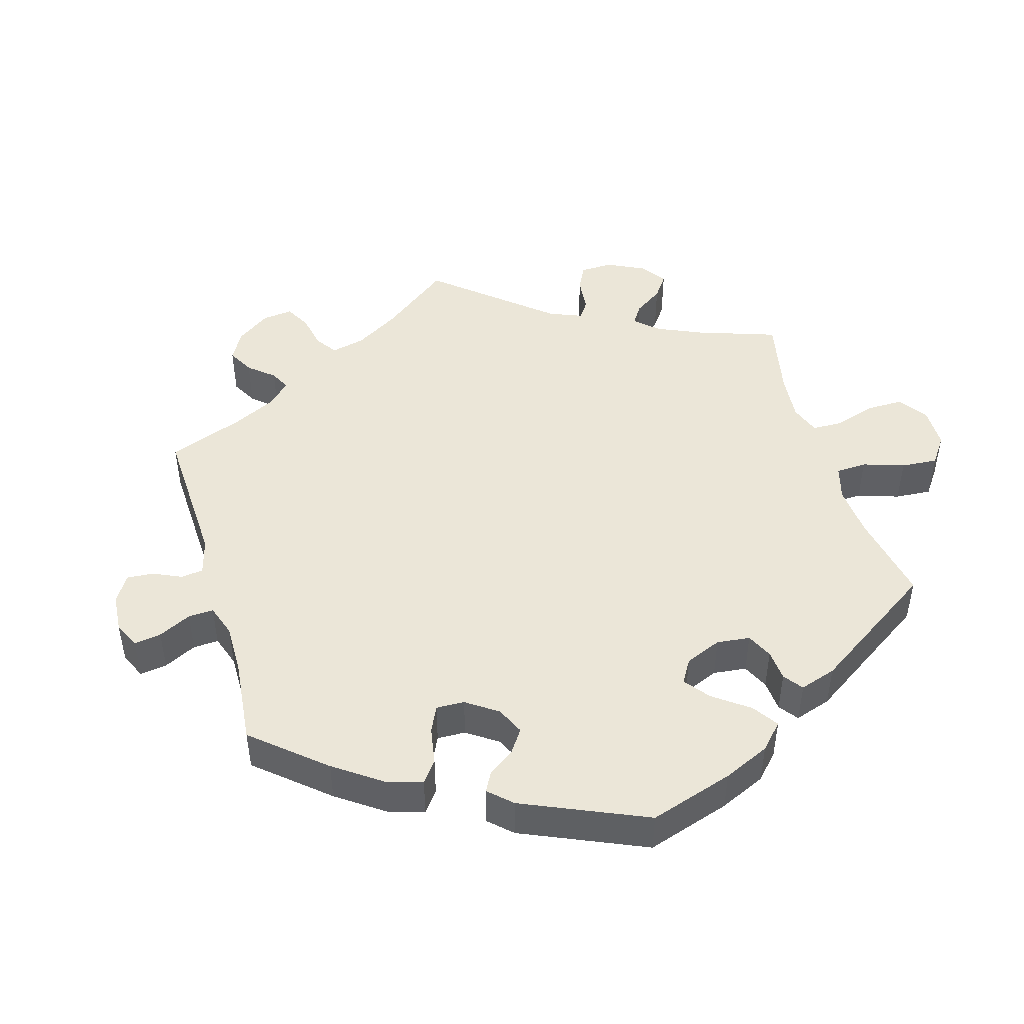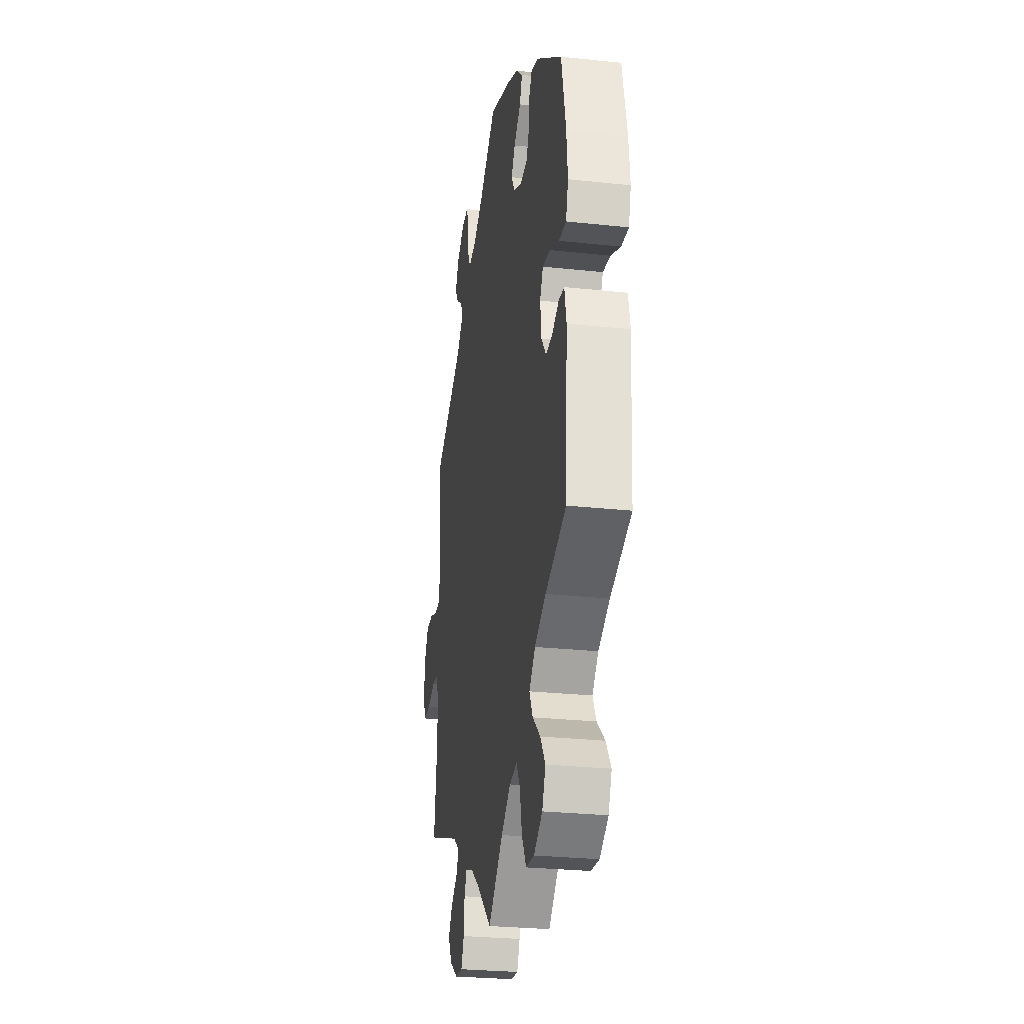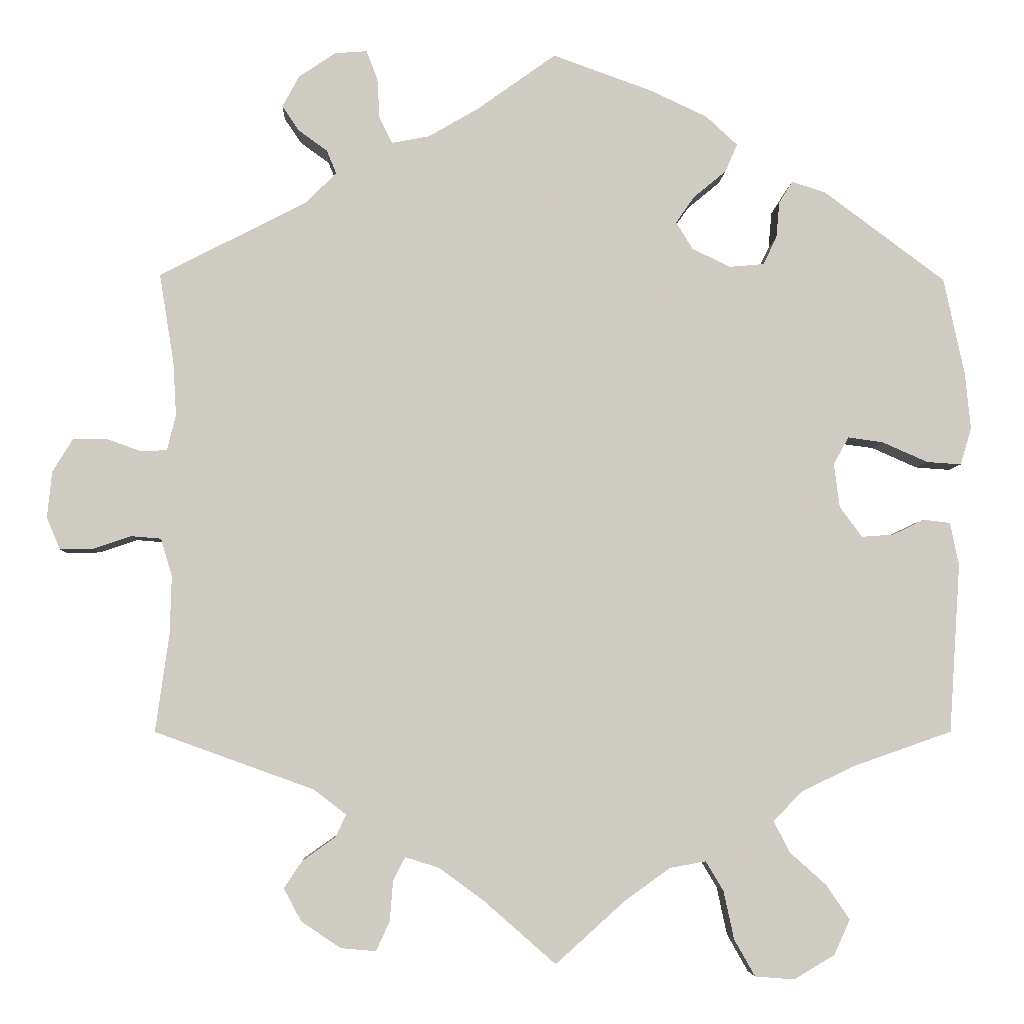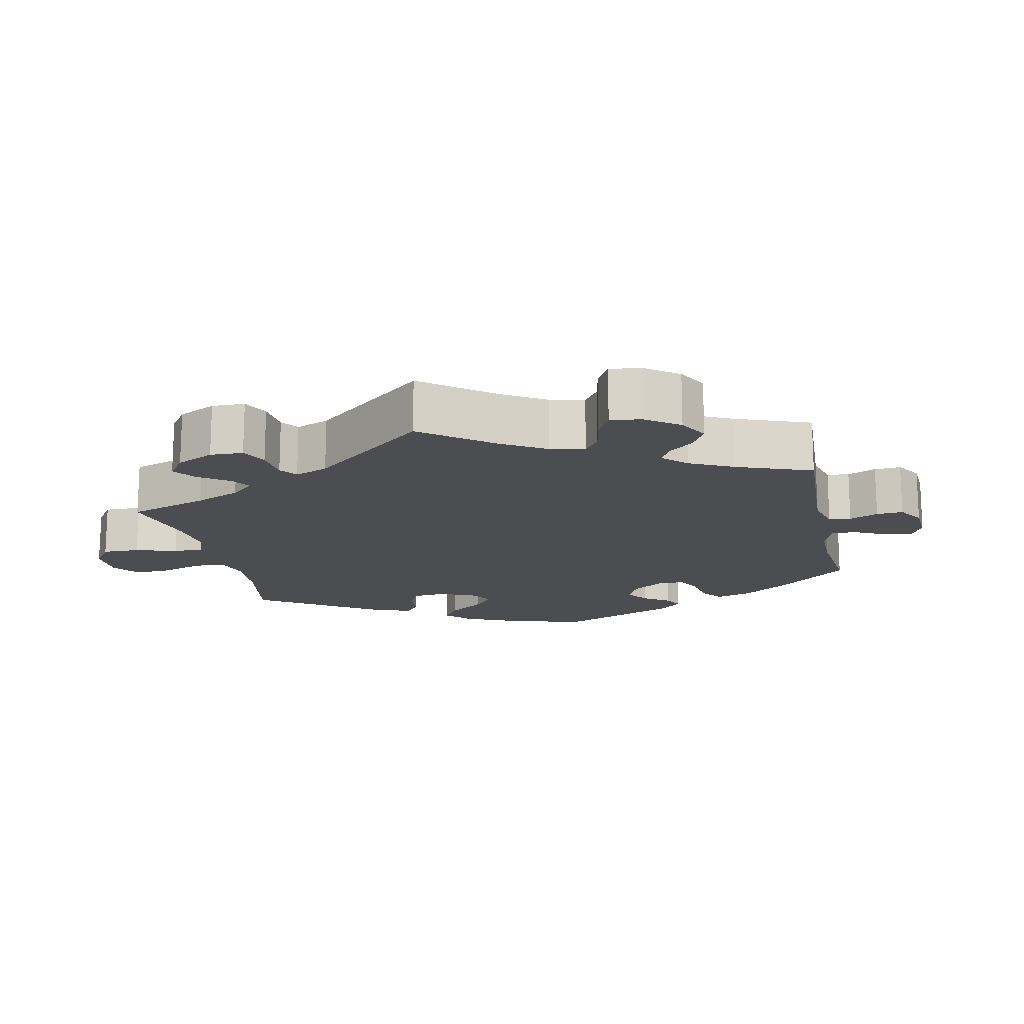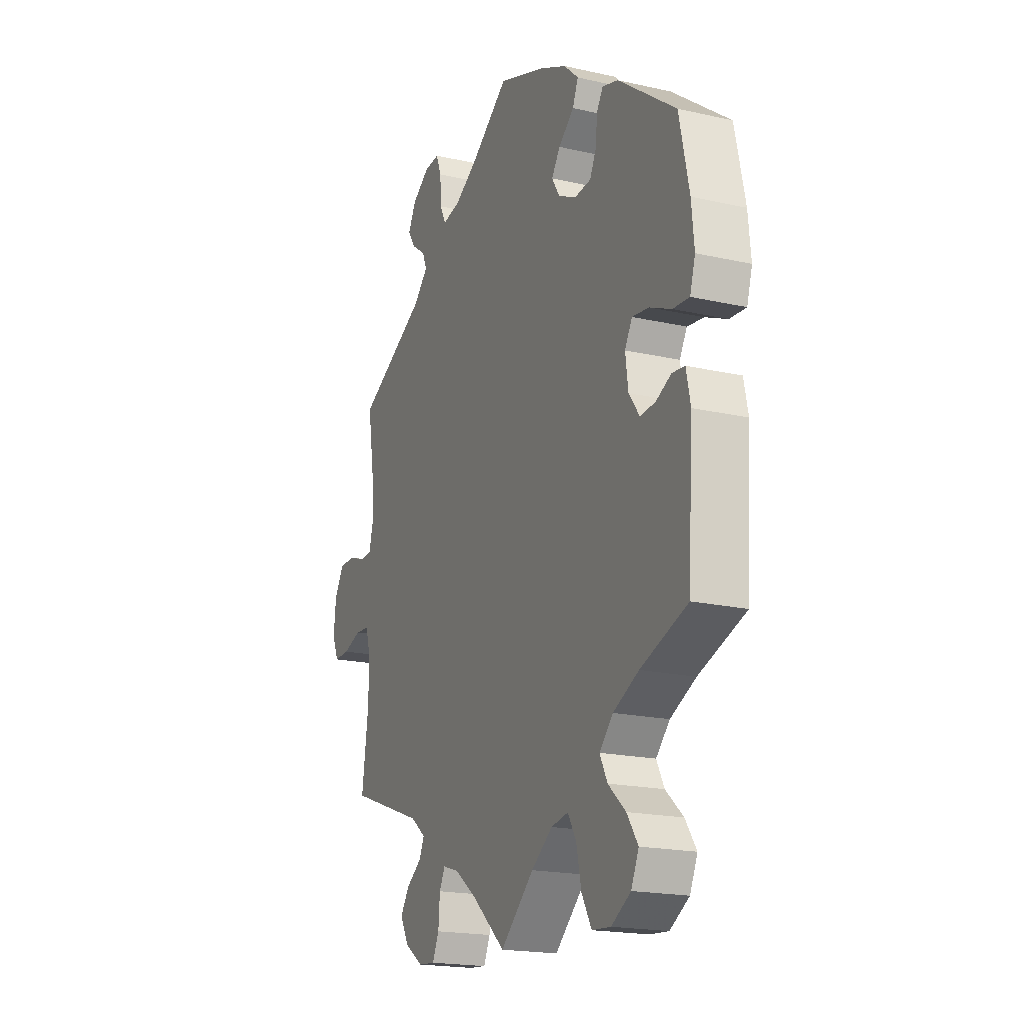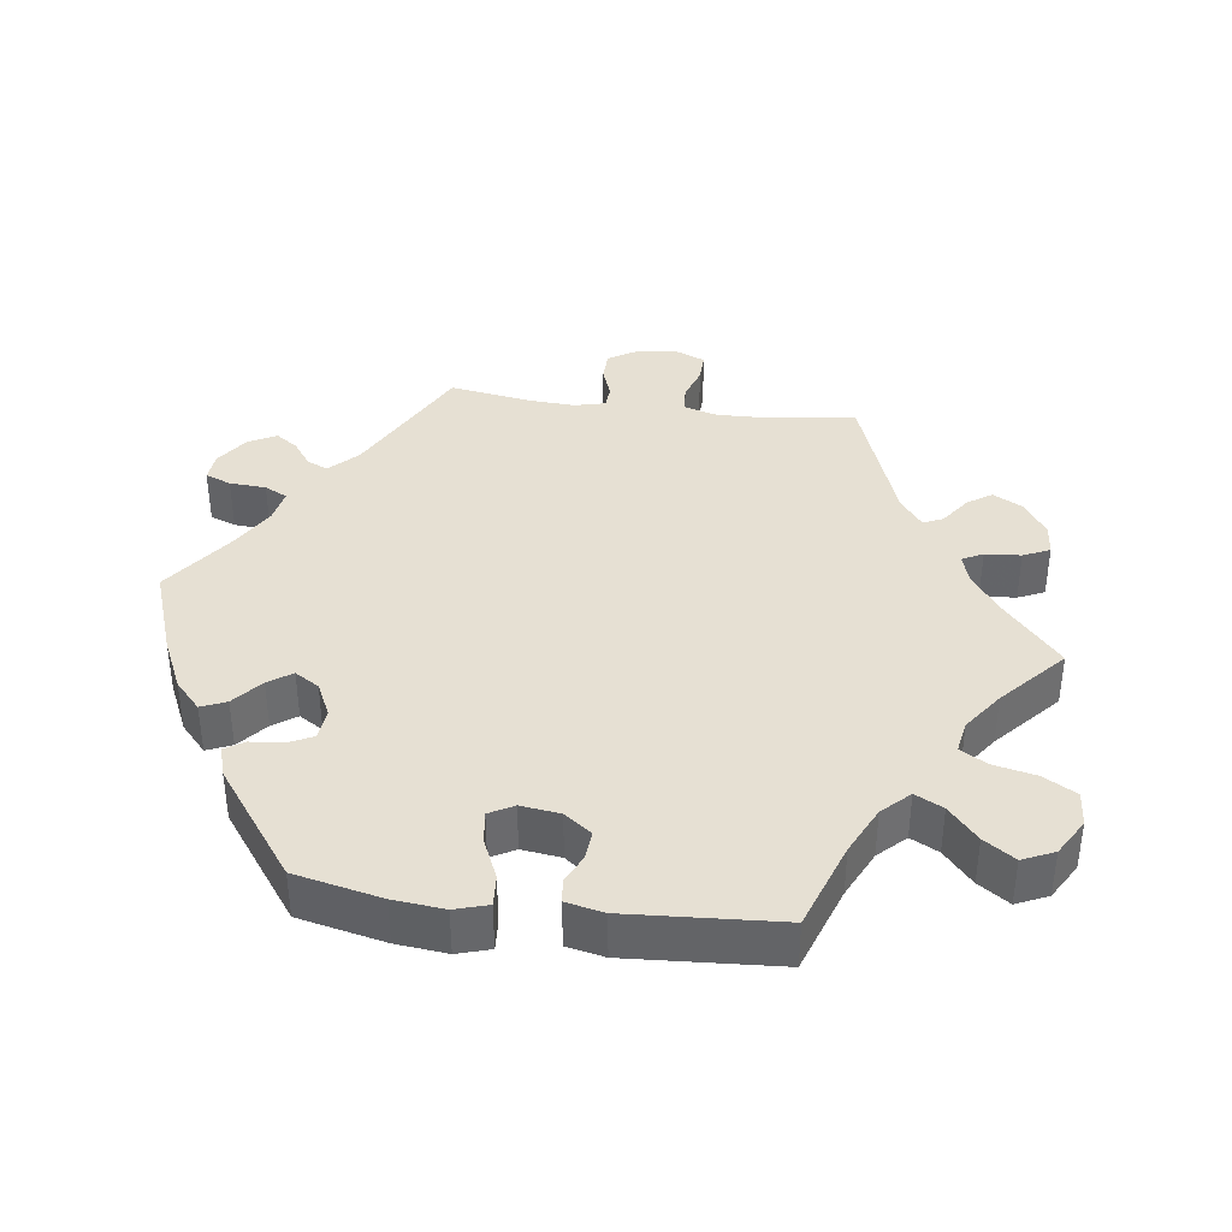
<metadata>
{"format":"obj","ext":"obj","renderer":"f3d","projection":"perspective","resolution":1024,"background":"white","views":[{"elev":46.5,"azim":43.9,"up":"+Y"},{"elev":-27.5,"azim":80.6,"up":"+Z"},{"elev":-4.7,"azim":-2.4,"up":"+Z"},{"elev":-15.8,"azim":-107.8,"up":"+Y"},{"elev":-19.1,"azim":66.8,"up":"+Z"},{"elev":38.3,"azim":97.7,"up":"+Y"}]}
</metadata>
<code>
v -0.484 0.07 -0.167
v -0.482 0.07 -0.094
v -0.496 0.07 -0.047
v -0.533 0.07 -0.044
v -0.581 0.07 -0.06
v -0.622 0.07 -0.061
v -0.639 0.07 -0.021
v -0.633 0.07 0.037
v -0.608 0.07 0.078
v -0.566 0.07 0.079
v -0.522 0.07 0.063
v -0.49 0.07 0.065
v -0.479 0.07 0.109
v -0.483 0.07 0.176
v -0.501 0.07 0.288
v -0.317 0.07 0.383
v -0.279 0.07 0.421
v -0.291 0.07 0.45
v -0.327 0.07 0.476
v -0.348 0.07 0.507
v -0.327 0.07 0.546
v -0.281 0.07 0.577
v -0.241 0.07 0.58
v -0.227 0.07 0.544
v -0.224 0.07 0.493
v -0.208 0.07 0.461
v -0.161 0.07 0.47
v -0.099 0.07 0.506
v 0 0.07 0.577
v 0.123 0.07 0.533
v 0.196 0.07 0.499
v 0.235 0.07 0.463
v 0.22 0.07 0.428
v 0.179 0.07 0.394
v 0.156 0.07 0.361
v 0.177 0.07 0.327
v 0.225 0.07 0.304
v 0.268 0.07 0.308
v 0.285 0.07 0.343
v 0.289 0.07 0.388
v 0.306 0.07 0.415
v 0.348 0.07 0.402
v 0.5 0.07 0.289
v 0.526 0.07 0.168
v 0.533 0.07 0.097
v 0.519 0.07 0.051
v 0.476 0.07 0.054
v 0.419 0.07 0.079
v 0.375 0.07 0.085
v 0.356 0.07 0.051
v 0.363 0.07 -0.004
v 0.391 0.07 -0.042
v 0.431 0.07 -0.039
v 0.471 0.07 -0.02
v 0.504 0.07 -0.024
v 0.515 0.07 -0.077
v 0.501 0.07 -0.289
v 0.378 0.07 -0.332
v 0.311 0.07 -0.364
v 0.275 0.07 -0.401
v 0.295 0.07 -0.44
v 0.341 0.07 -0.481
v 0.37 0.07 -0.524
v 0.35 0.07 -0.568
v 0.299 0.07 -0.598
v 0.25 0.07 -0.594
v 0.224 0.07 -0.548
v 0.211 0.07 -0.488
v 0.189 0.07 -0.451
v 0.144 0.07 -0.459
v 0.088 0.07 -0.499
v 0 0.07 -0.578
v -0.09 0.07 -0.499
v -0.146 0.07 -0.458
v -0.188 0.07 -0.445
v -0.203 0.07 -0.474
v -0.207 0.07 -0.524
v -0.224 0.07 -0.561
v -0.268 0.07 -0.557
v -0.317 0.07 -0.524
v -0.339 0.07 -0.483
v -0.316 0.07 -0.449
v -0.275 0.07 -0.42
v -0.262 0.07 -0.392
v -0.302 0.07 -0.361
v -0.501 0.07 -0.289
v -0.484 0 -0.167
v -0.482 0 -0.094
v -0.496 0 -0.047
v -0.533 0 -0.044
v -0.581 0 -0.06
v -0.622 0 -0.061
v -0.639 0 -0.021
v -0.633 0 0.037
v -0.608 0 0.078
v -0.566 0 0.079
v -0.522 0 0.063
v -0.49 0 0.065
v -0.479 0 0.109
v -0.483 0 0.176
v -0.501 0 0.288
v -0.317 0 0.383
v -0.279 0 0.421
v -0.291 0 0.45
v -0.327 0 0.476
v -0.348 0 0.507
v -0.327 0 0.546
v -0.281 0 0.577
v -0.241 0 0.58
v -0.227 0 0.544
v -0.224 0 0.493
v -0.208 0 0.461
v -0.161 0 0.47
v -0.099 0 0.506
v 0 0 0.577
v 0.123 0 0.533
v 0.196 0 0.499
v 0.235 0 0.463
v 0.22 0 0.428
v 0.179 0 0.394
v 0.156 0 0.361
v 0.177 0 0.327
v 0.225 0 0.304
v 0.268 0 0.308
v 0.285 0 0.343
v 0.289 0 0.388
v 0.306 0 0.415
v 0.348 0 0.402
v 0.5 0 0.289
v 0.526 0 0.168
v 0.533 0 0.097
v 0.519 0 0.051
v 0.476 0 0.054
v 0.419 0 0.079
v 0.375 0 0.085
v 0.356 0 0.051
v 0.363 0 -0.004
v 0.391 0 -0.042
v 0.431 0 -0.039
v 0.471 0 -0.02
v 0.504 0 -0.024
v 0.515 0 -0.077
v 0.501 0 -0.289
v 0.378 0 -0.332
v 0.311 0 -0.364
v 0.275 0 -0.401
v 0.295 0 -0.44
v 0.341 0 -0.481
v 0.37 0 -0.524
v 0.35 0 -0.568
v 0.299 0 -0.598
v 0.25 0 -0.594
v 0.224 0 -0.548
v 0.211 0 -0.488
v 0.189 0 -0.451
v 0.144 0 -0.459
v 0.088 0 -0.499
v 0 0 -0.578
v -0.09 0 -0.499
v -0.146 0 -0.458
v -0.188 0 -0.445
v -0.203 0 -0.474
v -0.207 0 -0.524
v -0.224 0 -0.561
v -0.268 0 -0.557
v -0.317 0 -0.524
v -0.339 0 -0.483
v -0.316 0 -0.449
v -0.275 0 -0.42
v -0.262 0 -0.392
v -0.302 0 -0.361
v -0.501 0 -0.289
f 85 86 1
f 84 85 1 2
f 80 81 82 83
f 80 83 84
f 79 80 84
f 76 77 78 79
f 75 76 79 84
f 74 75 84 2
f 71 72 73
f 70 71 73 74
f 69 70 74 2
f 65 66 67 68
f 65 68 69
f 64 65 69
f 61 62 63 64
f 60 61 64 69
f 59 60 69 2
f 55 56 57 58
f 53 54 55 58
f 52 53 58 59
f 51 52 59 2
f 45 46 47 48
f 45 48 49
f 44 45 49
f 43 44 49
f 42 43 49
f 39 40 41 42
f 38 39 42 49
f 37 38 49 50
f 31 32 33 34
f 31 34 35
f 28 29 30 31
f 27 28 31 35
f 26 27 35 36
f 22 23 24 25
f 22 25 26
f 21 22 26
f 18 19 20 21
f 17 18 21 26
f 16 17 26 36
f 14 15 16 36
f 8 9 10 11
f 8 11 12
f 7 8 12
f 4 5 6 7
f 3 4 7 12
f 2 3 12 13
f 50 51 2 13
f 36 37 50
f 13 14 36 50
f 87 172 171
f 88 87 171 170
f 169 168 167 166
f 170 169 166
f 170 166 165
f 165 164 163 162
f 170 165 162 161
f 88 170 161 160
f 159 158 157
f 160 159 157 156
f 88 160 156 155
f 154 153 152 151
f 155 154 151
f 155 151 150
f 150 149 148 147
f 155 150 147 146
f 88 155 146 145
f 144 143 142 141
f 144 141 140 139
f 145 144 139 138
f 88 145 138 137
f 134 133 132 131
f 135 134 131
f 135 131 130
f 135 130 129
f 135 129 128
f 128 127 126 125
f 135 128 125 124
f 136 135 124 123
f 120 119 118 117
f 121 120 117
f 117 116 115 114
f 121 117 114 113
f 122 121 113 112
f 111 110 109 108
f 112 111 108
f 112 108 107
f 107 106 105 104
f 112 107 104 103
f 122 112 103 102
f 122 102 101 100
f 97 96 95 94
f 98 97 94
f 98 94 93
f 93 92 91 90
f 98 93 90 89
f 99 98 89 88
f 99 88 137 136
f 136 123 122
f 136 122 100 99
f 1 87 88 2
f 2 88 89 3
f 3 89 90 4
f 4 90 91 5
f 5 91 92 6
f 6 92 93 7
f 7 93 94 8
f 8 94 95 9
f 9 95 96 10
f 10 96 97 11
f 11 97 98 12
f 12 98 99 13
f 13 99 100 14
f 14 100 101 15
f 15 101 102 16
f 16 102 103 17
f 17 103 104 18
f 18 104 105 19
f 19 105 106 20
f 20 106 107 21
f 21 107 108 22
f 22 108 109 23
f 23 109 110 24
f 24 110 111 25
f 25 111 112 26
f 26 112 113 27
f 27 113 114 28
f 28 114 115 29
f 29 115 116 30
f 30 116 117 31
f 31 117 118 32
f 32 118 119 33
f 33 119 120 34
f 34 120 121 35
f 35 121 122 36
f 36 122 123 37
f 37 123 124 38
f 38 124 125 39
f 39 125 126 40
f 40 126 127 41
f 41 127 128 42
f 42 128 129 43
f 43 129 130 44
f 44 130 131 45
f 45 131 132 46
f 46 132 133 47
f 47 133 134 48
f 48 134 135 49
f 49 135 136 50
f 50 136 137 51
f 51 137 138 52
f 52 138 139 53
f 53 139 140 54
f 54 140 141 55
f 55 141 142 56
f 56 142 143 57
f 57 143 144 58
f 58 144 145 59
f 59 145 146 60
f 60 146 147 61
f 61 147 148 62
f 62 148 149 63
f 63 149 150 64
f 64 150 151 65
f 65 151 152 66
f 66 152 153 67
f 67 153 154 68
f 68 154 155 69
f 69 155 156 70
f 70 156 157 71
f 71 157 158 72
f 72 158 159 73
f 73 159 160 74
f 74 160 161 75
f 75 161 162 76
f 76 162 163 77
f 77 163 164 78
f 78 164 165 79
f 79 165 166 80
f 80 166 167 81
f 81 167 168 82
f 82 168 169 83
f 83 169 170 84
f 84 170 171 85
f 85 171 172 86
f 86 172 87 1

</code>
